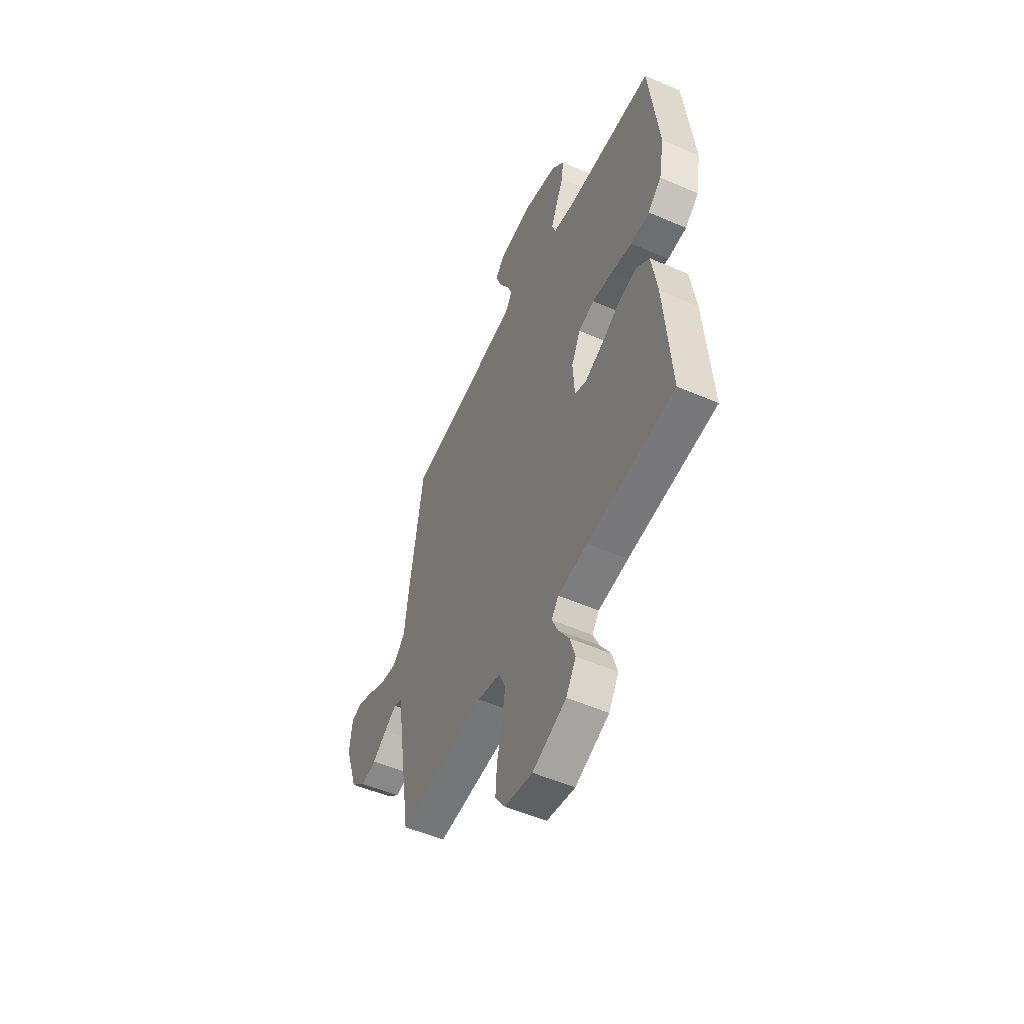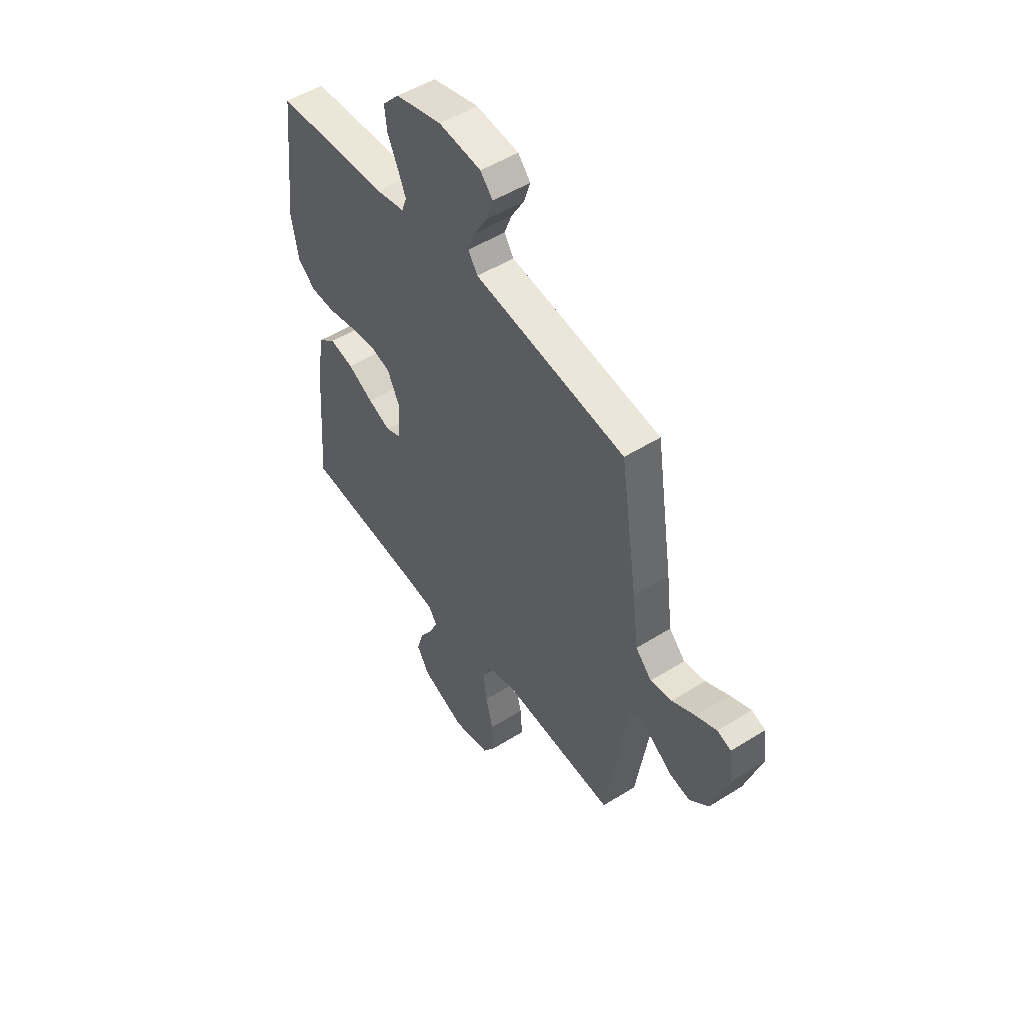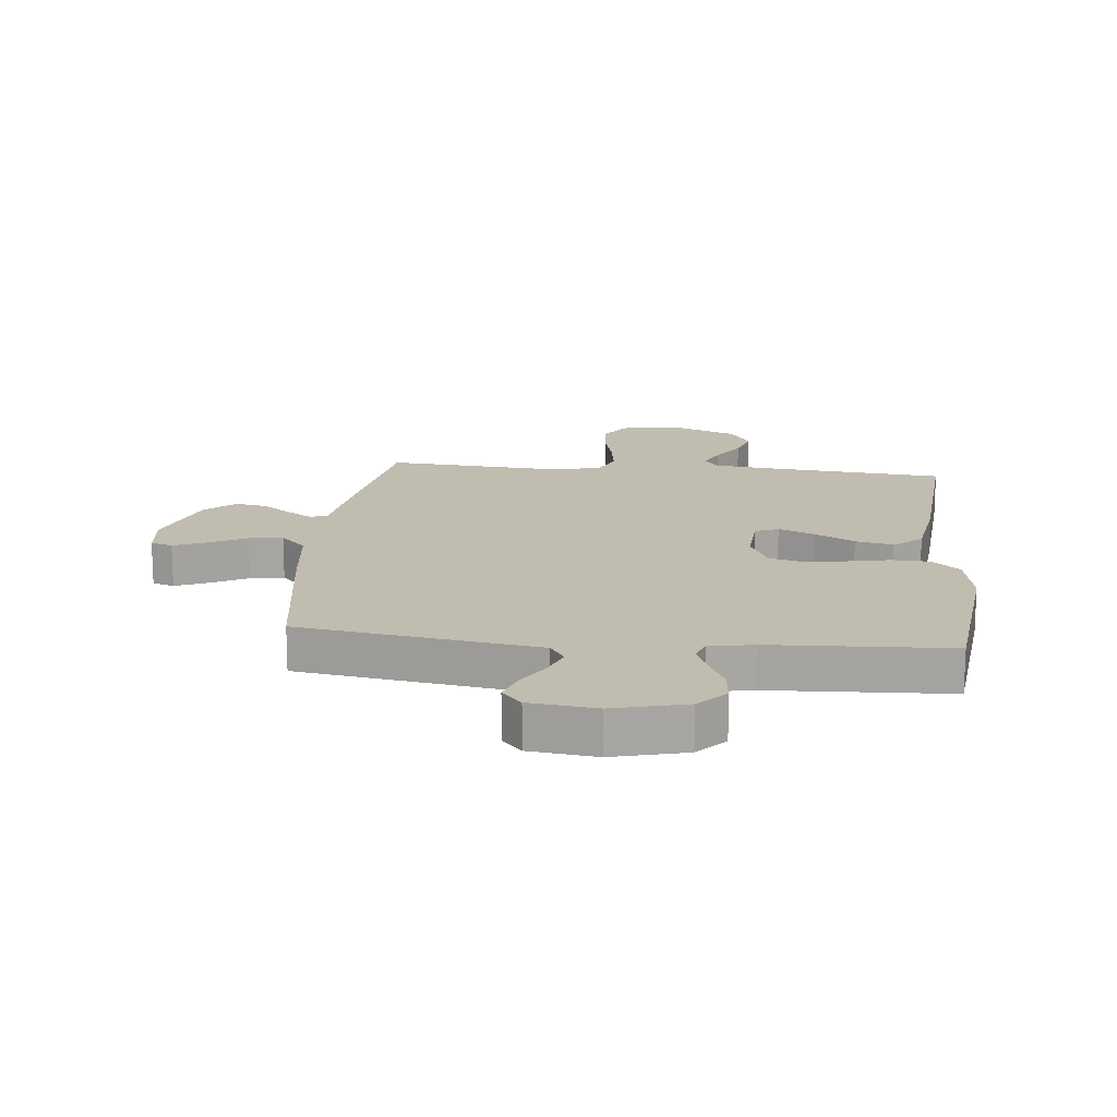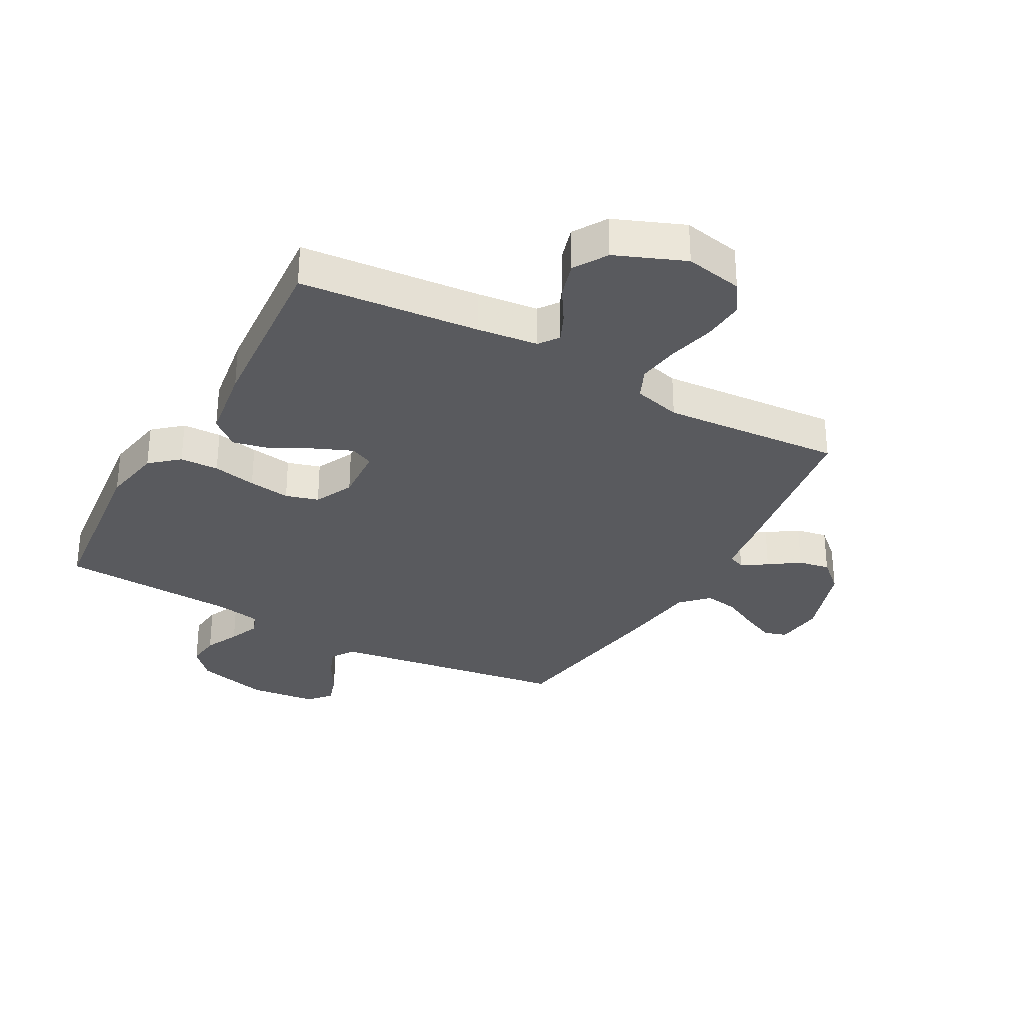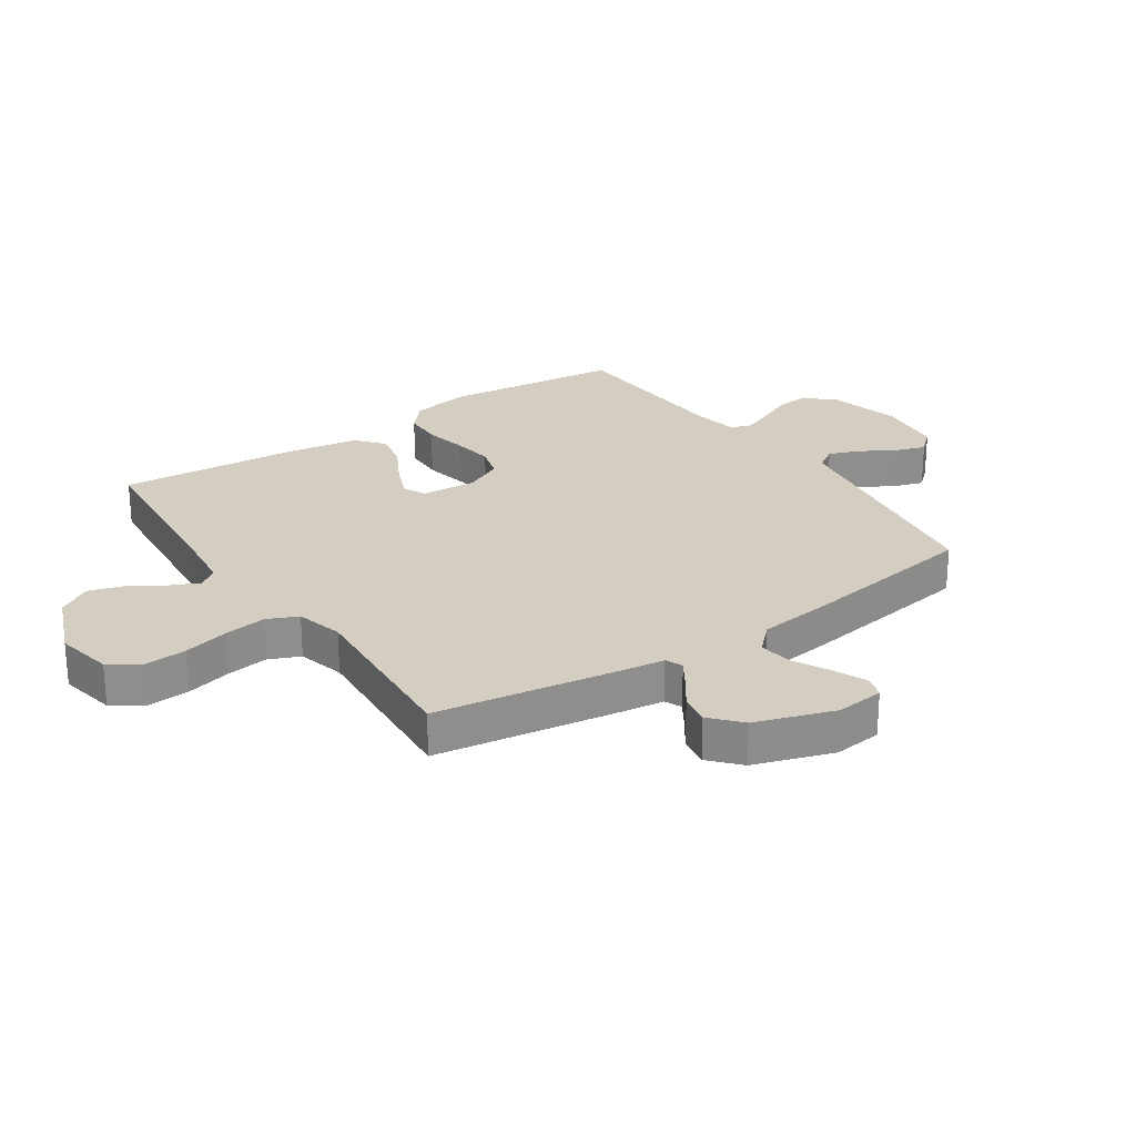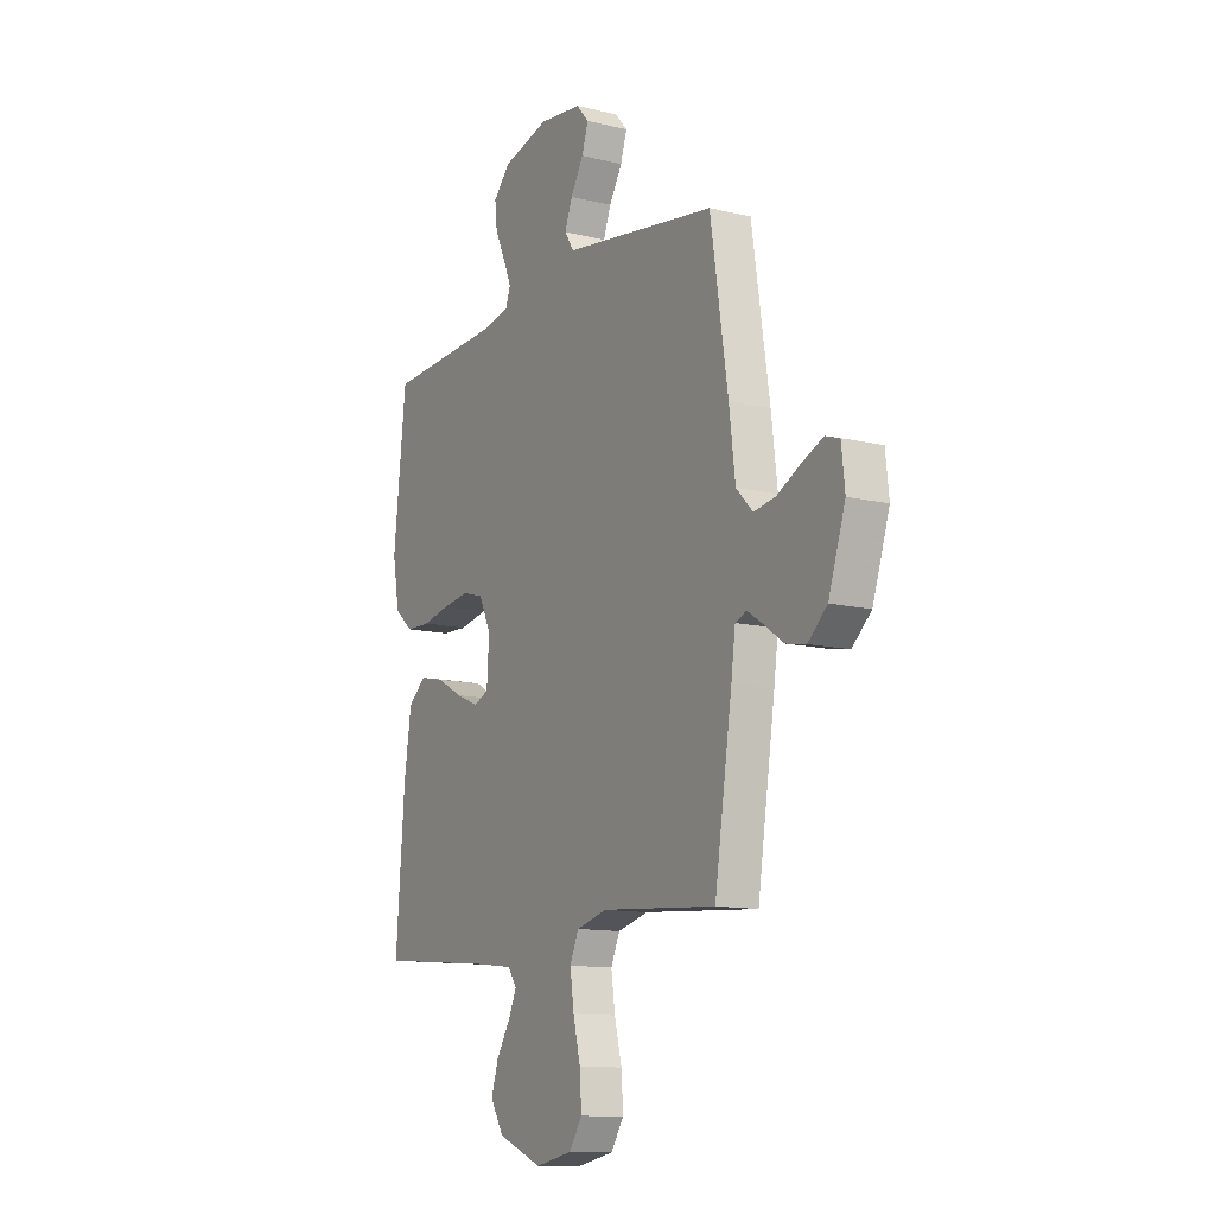
<metadata>
{"format":"obj","ext":"obj","renderer":"f3d","projection":"perspective","resolution":1024,"background":"white","views":[{"elev":-52.7,"azim":65.0,"up":"+Z"},{"elev":50.8,"azim":-124.5,"up":"+Z"},{"elev":16.4,"azim":5.9,"up":"+Y"},{"elev":-31.3,"azim":151.0,"up":"+Y"},{"elev":25.3,"azim":-124.1,"up":"+Y"},{"elev":-12.2,"azim":-119.9,"up":"+Z"}]}
</metadata>
<code>
v 0.5 0.07 0.5
v 0.533 0.07 0.2
v 0.515 0.07 0.099
v 0.468 0.07 0.058
v 0.403 0.07 0.056
v 0.33 0.07 0.071
v 0.26 0.07 0.081
v 0.205 0.07 0.065
v 0.174 0.07 0
v 0.18 0.07 -0.094
v 0.219 0.07 -0.111
v 0.279 0.07 -0.086
v 0.347 0.07 -0.049
v 0.411 0.07 -0.035
v 0.458 0.07 -0.074
v 0.477 0.07 -0.2
v 0.5 0.07 -0.5
v 0.2 0.07 -0.527
v 0.098 0.07 -0.539
v 0.074 0.07 -0.572
v 0.096 0.07 -0.62
v 0.132 0.07 -0.677
v 0.15 0.07 -0.737
v 0.116 0.07 -0.793
v 0 0.07 -0.84
v -0.097 0.07 -0.821
v -0.131 0.07 -0.77
v -0.126 0.07 -0.699
v -0.107 0.07 -0.622
v -0.097 0.07 -0.551
v -0.12 0.07 -0.499
v -0.2 0.07 -0.478
v -0.5 0.07 -0.5
v -0.546 0.07 -0.2
v -0.557 0.07 -0.118
v -0.586 0.07 -0.106
v -0.628 0.07 -0.133
v -0.678 0.07 -0.168
v -0.731 0.07 -0.178
v -0.781 0.07 -0.133
v -0.825 0.07 0
v -0.816 0.07 0.081
v -0.779 0.07 0.093
v -0.724 0.07 0.069
v -0.662 0.07 0.037
v -0.605 0.07 0.028
v -0.562 0.07 0.072
v -0.546 0.07 0.2
v -0.5 0.07 0.5
v -0.2 0.07 0.545
v -0.099 0.07 0.56
v -0.074 0.07 0.598
v -0.094 0.07 0.65
v -0.128 0.07 0.707
v -0.145 0.07 0.759
v -0.112 0.07 0.796
v 0 0.07 0.809
v 0.122 0.07 0.778
v 0.166 0.07 0.73
v 0.16 0.07 0.674
v 0.133 0.07 0.616
v 0.112 0.07 0.565
v 0.125 0.07 0.529
v 0.2 0.07 0.515
v 0.5 0 0.5
v 0.533 0 0.2
v 0.515 0 0.099
v 0.468 0 0.058
v 0.403 0 0.056
v 0.33 0 0.071
v 0.26 0 0.081
v 0.205 0 0.065
v 0.174 0 0
v 0.18 0 -0.094
v 0.219 0 -0.111
v 0.279 0 -0.086
v 0.347 0 -0.049
v 0.411 0 -0.035
v 0.458 0 -0.074
v 0.477 0 -0.2
v 0.5 0 -0.5
v 0.2 0 -0.527
v 0.098 0 -0.539
v 0.074 0 -0.572
v 0.096 0 -0.62
v 0.132 0 -0.677
v 0.15 0 -0.737
v 0.116 0 -0.793
v 0 0 -0.84
v -0.097 0 -0.821
v -0.131 0 -0.77
v -0.126 0 -0.699
v -0.107 0 -0.622
v -0.097 0 -0.551
v -0.12 0 -0.499
v -0.2 0 -0.478
v -0.5 0 -0.5
v -0.546 0 -0.2
v -0.557 0 -0.118
v -0.586 0 -0.106
v -0.628 0 -0.133
v -0.678 0 -0.168
v -0.731 0 -0.178
v -0.781 0 -0.133
v -0.825 0 0
v -0.816 0 0.081
v -0.779 0 0.093
v -0.724 0 0.069
v -0.662 0 0.037
v -0.605 0 0.028
v -0.562 0 0.072
v -0.546 0 0.2
v -0.5 0 0.5
v -0.2 0 0.545
v -0.099 0 0.56
v -0.074 0 0.598
v -0.094 0 0.65
v -0.128 0 0.707
v -0.145 0 0.759
v -0.112 0 0.796
v 0 0 0.809
v 0.122 0 0.778
v 0.166 0 0.73
v 0.16 0 0.674
v 0.133 0 0.616
v 0.112 0 0.565
v 0.125 0 0.529
v 0.2 0 0.515
f 59 60 61
f 58 59 61
f 57 58 61
f 56 57 61
f 55 56 61
f 54 55 61
f 53 54 61
f 52 53 61 62
f 51 52 62 63
f 51 63 64
f 50 51 64
f 49 50 64
f 48 49 64
f 47 48 64
f 43 44 45
f 42 43 45
f 41 42 45
f 40 41 45
f 39 40 45
f 38 39 45
f 37 38 45
f 36 37 45 46
f 64 1 2
f 47 64 2
f 46 47 2
f 36 46 2
f 35 36 2
f 27 28 29
f 26 27 29
f 25 26 29
f 24 25 29
f 23 24 29
f 22 23 29
f 21 22 29
f 20 21 29 30
f 19 20 30 31
f 16 17 18
f 15 16 18
f 14 15 18
f 13 14 18
f 12 13 18
f 19 31 32
f 18 19 32
f 12 18 32
f 11 12 32
f 4 5 6
f 3 4 6
f 2 3 6
f 2 6 7
f 35 2 7 8
f 33 34 35
f 32 33 35
f 11 32 35
f 10 11 35
f 9 10 35
f 8 9 35
f 125 124 123
f 125 123 122
f 125 122 121
f 125 121 120
f 125 120 119
f 125 119 118
f 125 118 117
f 126 125 117 116
f 127 126 116 115
f 128 127 115
f 128 115 114
f 128 114 113
f 128 113 112
f 128 112 111
f 109 108 107
f 109 107 106
f 109 106 105
f 109 105 104
f 109 104 103
f 109 103 102
f 109 102 101
f 110 109 101 100
f 66 65 128
f 66 128 111
f 66 111 110
f 66 110 100
f 66 100 99
f 93 92 91
f 93 91 90
f 93 90 89
f 93 89 88
f 93 88 87
f 93 87 86
f 93 86 85
f 94 93 85 84
f 95 94 84 83
f 82 81 80
f 82 80 79
f 82 79 78
f 82 78 77
f 82 77 76
f 96 95 83
f 96 83 82
f 96 82 76
f 96 76 75
f 70 69 68
f 70 68 67
f 70 67 66
f 71 70 66
f 72 71 66 99
f 99 98 97
f 99 97 96
f 99 96 75
f 99 75 74
f 99 74 73
f 99 73 72
f 1 65 66 2
f 2 66 67 3
f 3 67 68 4
f 4 68 69 5
f 5 69 70 6
f 6 70 71 7
f 7 71 72 8
f 8 72 73 9
f 9 73 74 10
f 10 74 75 11
f 11 75 76 12
f 12 76 77 13
f 13 77 78 14
f 14 78 79 15
f 15 79 80 16
f 16 80 81 17
f 17 81 82 18
f 18 82 83 19
f 19 83 84 20
f 20 84 85 21
f 21 85 86 22
f 22 86 87 23
f 23 87 88 24
f 24 88 89 25
f 25 89 90 26
f 26 90 91 27
f 27 91 92 28
f 28 92 93 29
f 29 93 94 30
f 30 94 95 31
f 31 95 96 32
f 32 96 97 33
f 33 97 98 34
f 34 98 99 35
f 35 99 100 36
f 36 100 101 37
f 37 101 102 38
f 38 102 103 39
f 39 103 104 40
f 40 104 105 41
f 41 105 106 42
f 42 106 107 43
f 43 107 108 44
f 44 108 109 45
f 45 109 110 46
f 46 110 111 47
f 47 111 112 48
f 48 112 113 49
f 49 113 114 50
f 50 114 115 51
f 51 115 116 52
f 52 116 117 53
f 53 117 118 54
f 54 118 119 55
f 55 119 120 56
f 56 120 121 57
f 57 121 122 58
f 58 122 123 59
f 59 123 124 60
f 60 124 125 61
f 61 125 126 62
f 62 126 127 63
f 63 127 128 64
f 64 128 65 1

</code>
